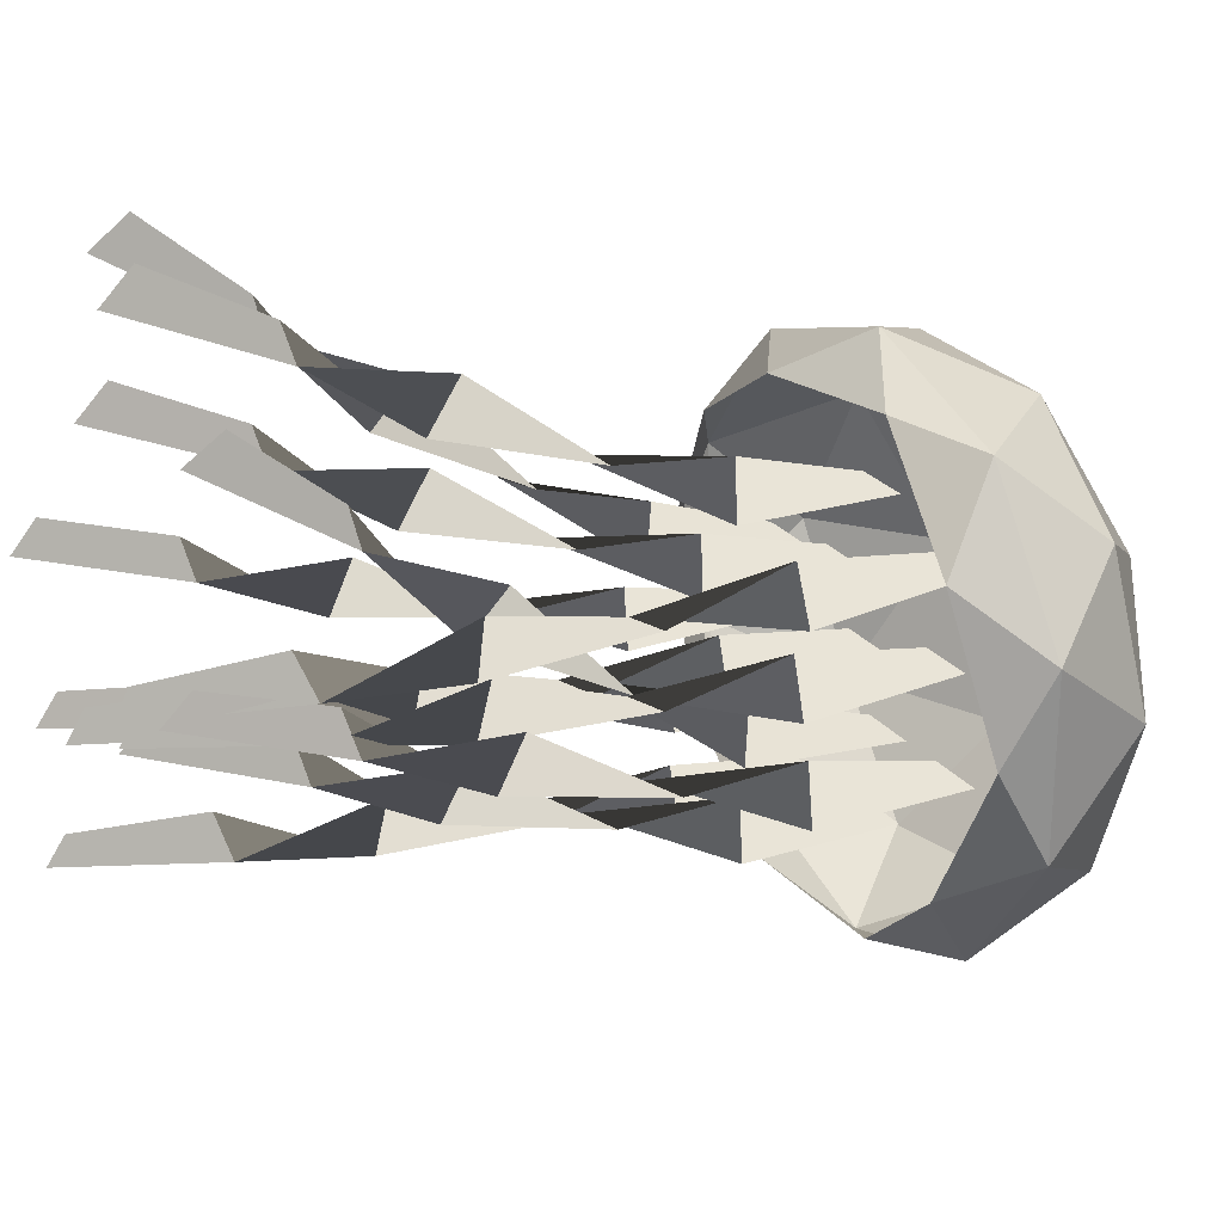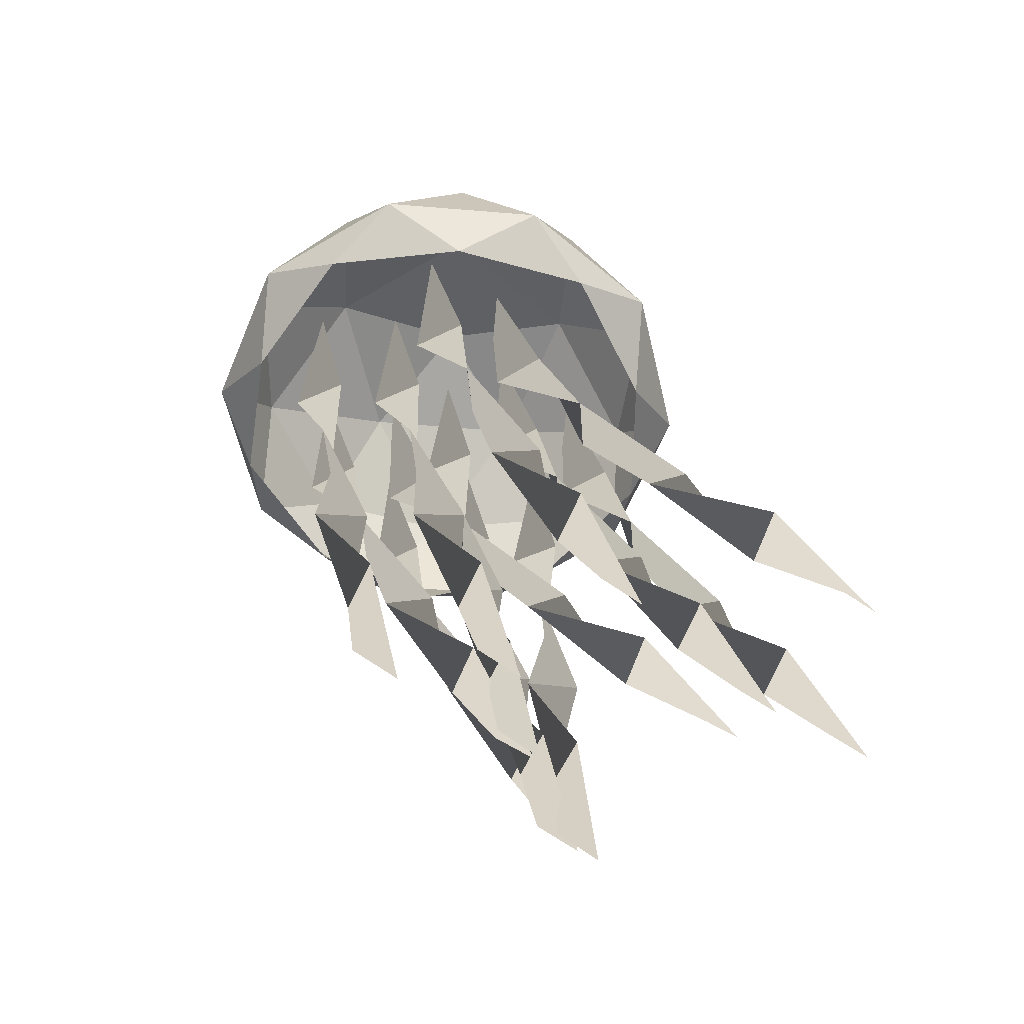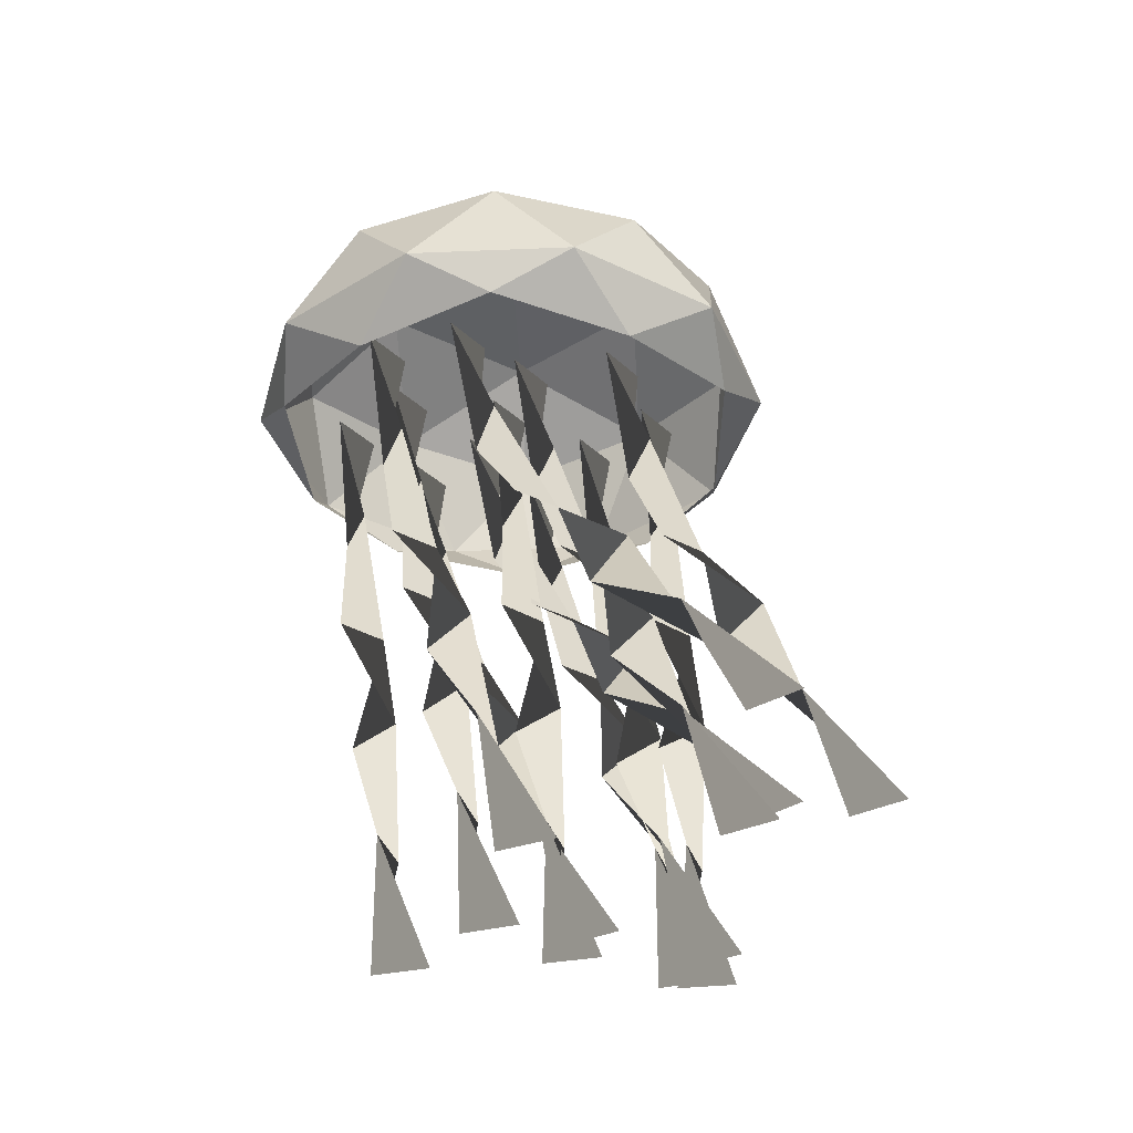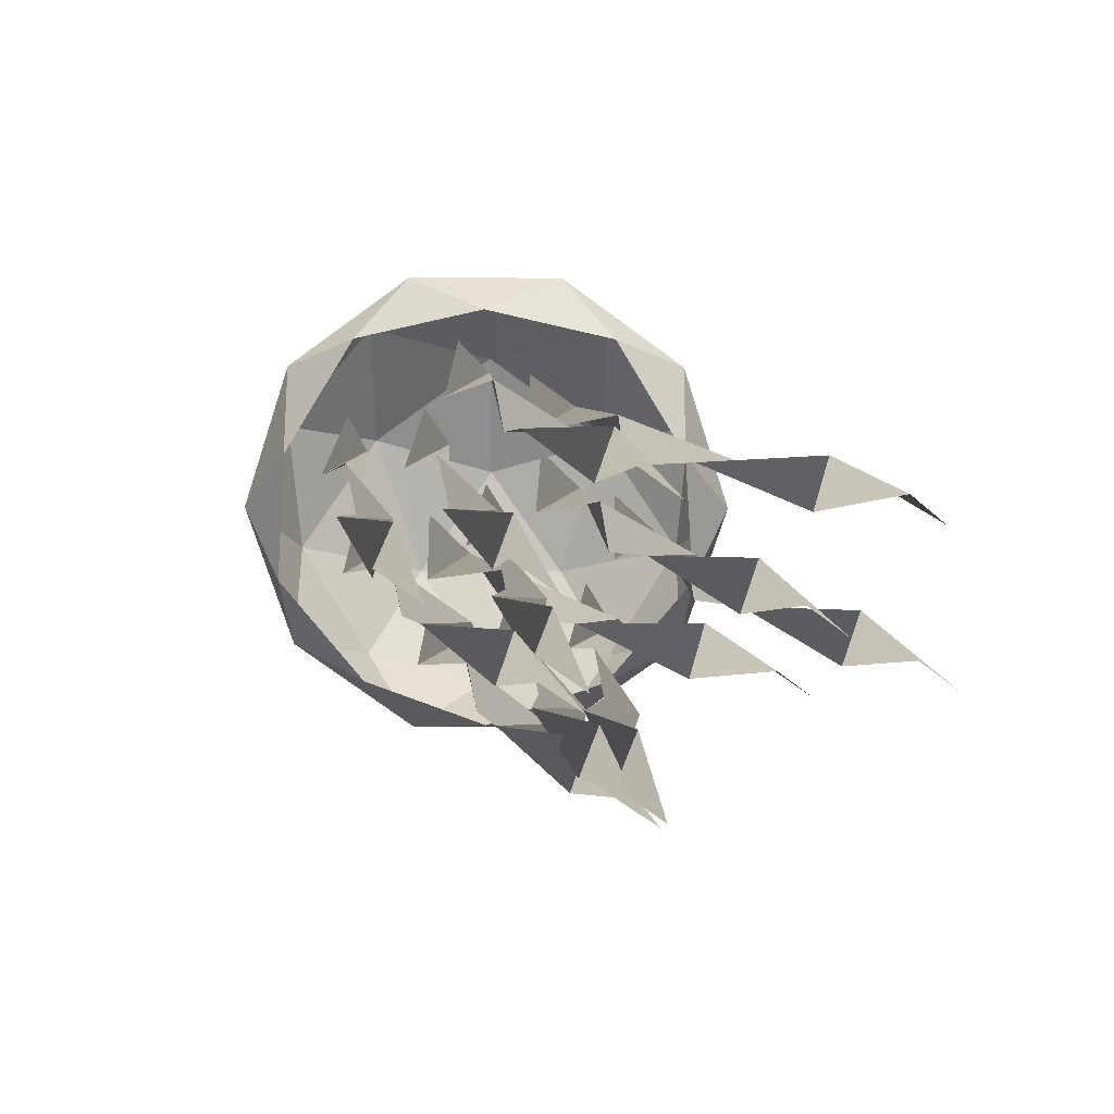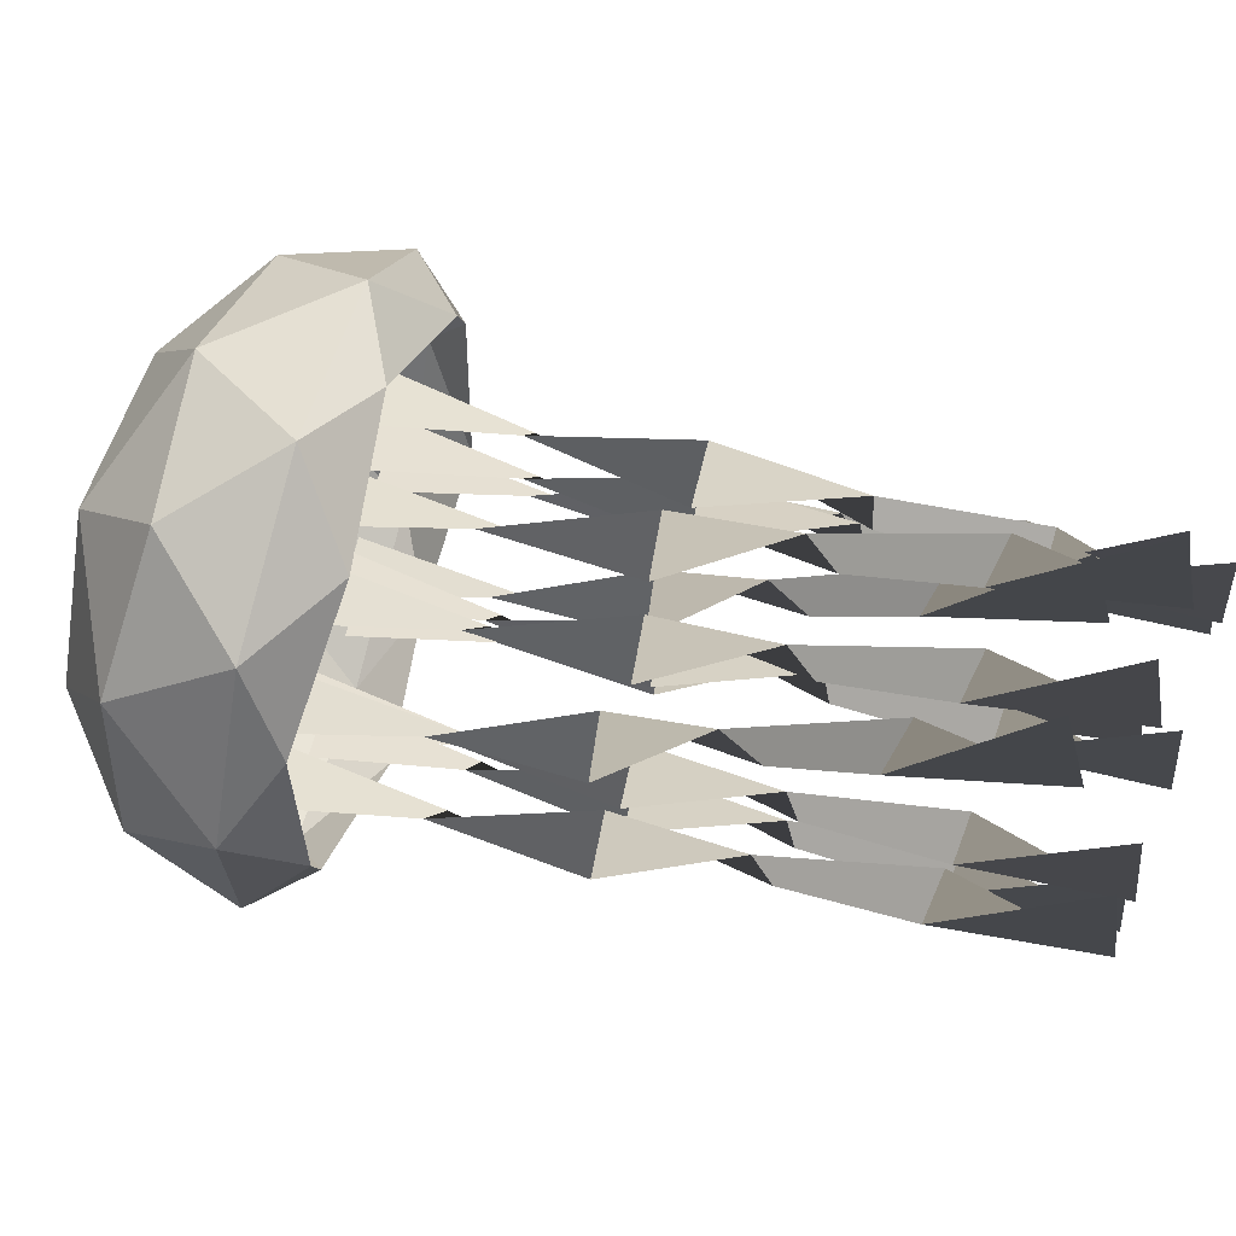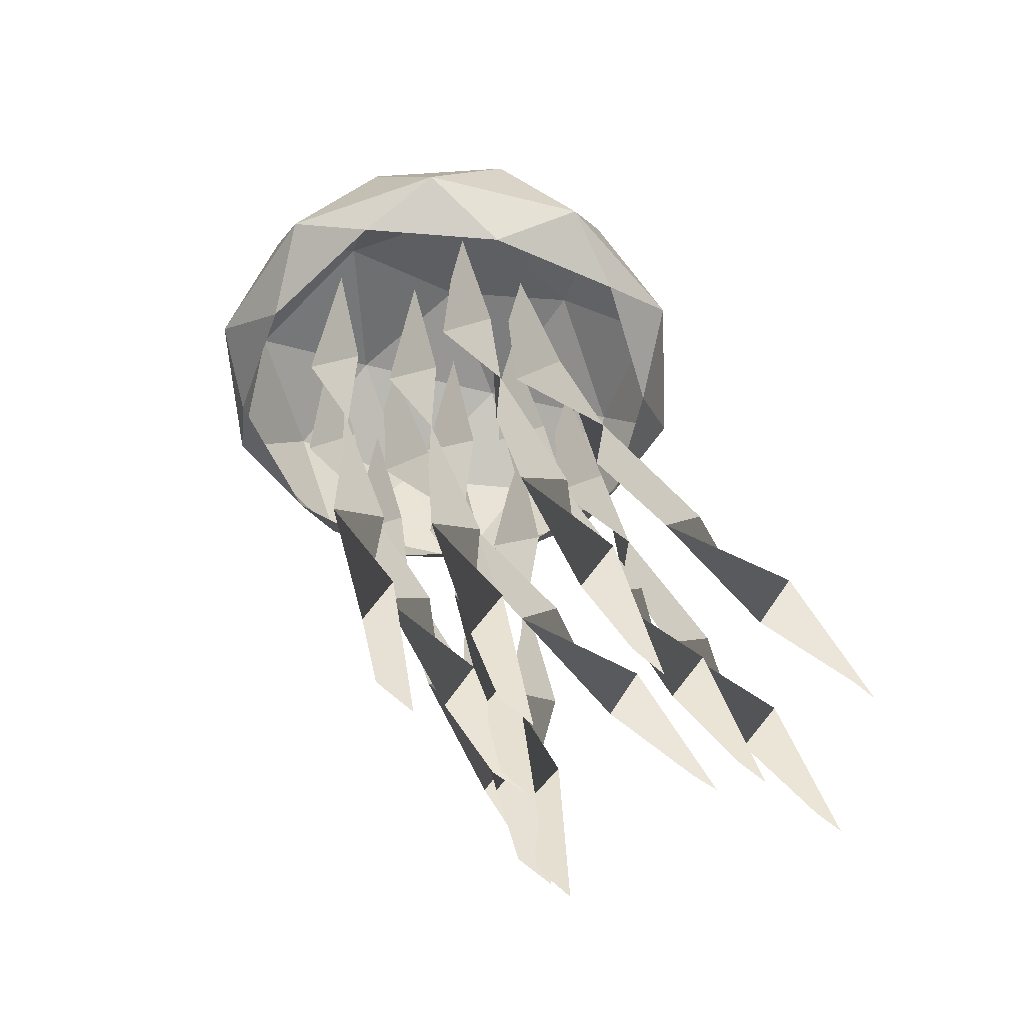
<metadata>
{"format":"obj","ext":"obj","renderer":"f3d","projection":"perspective","resolution":1024,"background":"white","views":[{"elev":24.8,"azim":61.2,"up":"+Z"},{"elev":-60.0,"azim":-94.8,"up":"+Y"},{"elev":-34.7,"azim":-50.8,"up":"+Y"},{"elev":-76.6,"azim":-90.2,"up":"+Y"},{"elev":69.7,"azim":-74.5,"up":"+Z"},{"elev":-53.4,"azim":-105.1,"up":"+Y"}]}
</metadata>
<code>
o ICO球
v -1.447 -0.3042 -1.051
v 0.5528 -0.3042 -1.701
v 1.789 -0.3042 -0
v 0.5528 -0.3042 1.701
v -1.447 -0.3042 1.051
v -0.5528 0.667 -1.701
v 1.447 0.667 -1.051
v 1.447 0.667 1.051
v -0.5528 0.667 1.701
v -1.789 0.667 -0
v -0 1.491 -0
v -0.5257 -0.4213 -1.618
v -1.701 -0.4213 -0
v 1.376 -0.4213 -1
v 1.376 -0.4213 1
v -0.5257 -0.4213 1.618
v -1.902 -0 -0.618
v -1.902 -0 0.618
v -0 -0 -2
v -1.176 -0 -1.618
v 1.902 -0 -0.618
v 1.176 -0 -1.618
v 1.176 -0 1.618
v 1.902 -0 0.618
v -1.176 -0 1.618
v -0 -0 2
v -1.376 0.7841 -1
v 0.5257 0.7841 -1.618
v 1.701 0.7841 -0
v 0.5257 0.7841 1.618
v -1.376 0.7841 1
v -0.3249 1.269 -1
v -1.051 1.269 -0
v 0.8506 1.269 -0.618
v 0.8506 1.269 0.618
v -0.3249 1.269 1
f 1 13 17
f 2 12 19
f 3 14 21
f 4 15 23
f 5 16 25
f 1 17 20
f 2 19 22
f 3 21 24
f 4 23 26
f 5 25 18
f 6 27 32
f 7 28 34
f 8 29 35
f 9 30 36
f 10 31 33
f 33 36 11
f 33 31 36
f 31 9 36
f 36 35 11
f 36 30 35
f 30 8 35
f 35 34 11
f 35 29 34
f 29 7 34
f 34 32 11
f 34 28 32
f 28 6 32
f 32 33 11
f 32 27 33
f 27 10 33
f 18 31 10
f 18 25 31
f 25 9 31
f 26 30 9
f 26 23 30
f 23 8 30
f 24 29 8
f 24 21 29
f 21 7 29
f 22 28 7
f 22 19 28
f 19 6 28
f 20 27 6
f 20 17 27
f 17 10 27
f 25 26 9
f 25 16 26
f 16 4 26
f 23 24 8
f 23 15 24
f 15 3 24
f 21 22 7
f 21 14 22
f 14 2 22
f 19 20 6
f 19 12 20
f 12 1 20
f 17 18 10
f 17 13 18
f 13 5 18
o 平面
v -0.1201 -4.98 0.4754
v 0.1201 -4.939 0.7927
v 0.2 -0 -0
v -0.2 -0 -0
v 0.09066 -1.015 -0.1318
v -0.1963 -1.999 0.1251
v 0.01732 -2.949 0.5164
v 0.1868 -3.981 0.4172
v -0.1868 -3.958 0.5577
v -0.01732 -3.016 0.1235
v 0.1963 -1.988 0.2006
v -0.09066 -0.9843 0.2234
f 41 48 40 39
f 37 38 45 44
f 44 45 46 43
f 43 46 47 42
f 42 47 48 41
o 平面.001
v 0.6985 -4.966 0.8216
v 0.9386 -4.917 1.138
v 1.019 -0 0.214
v 0.6185 -0 0.214
v 0.9092 -1.018 0.09212
v 0.6222 -1.997 0.3733
v 0.8358 -2.934 0.7958
v 1.005 -3.969 0.7328
v 0.6317 -3.941 0.8724
v 0.8012 -3.014 0.4055
v 1.015 -1.984 0.4485
v 0.7279 -0.9809 0.4467
f 53 60 52 51
f 49 50 57 56
f 56 57 58 55
f 55 58 59 54
f 54 59 60 53
o 平面.002
v -1.038 -4.35 2.83
v -0.7978 -4.183 3.103
v -0.7179 -0 0.3596
v -1.118 -0 0.3596
v -0.8272 -1.06 0.3948
v -1.114 -1.899 1.033
v -0.9005 -2.54 1.853
v -0.7311 -3.488 2.314
v -1.105 -3.398 2.422
v -0.9352 -2.8 1.552
v -0.7215 -1.854 1.094
v -1.009 -0.9261 0.7253
f 65 72 64 63
f 61 62 69 68
f 68 69 70 67
f 67 70 71 66
f 66 71 72 65
o 平面.003
v 0.09937 -4.765 0.4698
v 0.3395 -4.658 0.7712
v 0.4194 -0 -1.052
v 0.01943 -0 -1.052
v 0.3101 -1.039 -1.102
v 0.0231 -1.969 -0.65
v 0.2368 -2.787 -0.02182
v 0.4062 -3.811 0.1706
v 0.03263 -3.752 0.299
v 0.2021 -2.959 -0.3811
v 0.4158 -1.94 -0.5793
v 0.1288 -0.9563 -0.7552
f 77 84 76 75
f 73 74 81 80
f 80 81 82 79
f 79 82 83 78
f 78 83 84 77
o 平面.004
v -0.02498 -4.663 2.876
v 0.2151 -4.538 3.17
v 0.2951 -0 1.065
v -0.1049 -0 1.065
v 0.1857 -1.046 1.039
v -0.1012 -1.952 1.547
v 0.1124 -2.723 2.236
v 0.2819 -3.731 2.51
v -0.09172 -3.662 2.633
v 0.07777 -2.923 1.892
v 0.2914 -1.919 1.615
v 0.004427 -0.9477 1.382
f 89 96 88 87
f 85 86 93 92
f 92 93 94 91
f 91 94 95 90
f 90 95 96 89
o 平面.005
v -0.7446 -4.94 0.2885
v -0.5045 -4.879 0.6026
v -0.4245 -0 -0.5008
v -0.8245 -0 -0.5008
v -0.5339 -1.022 -0.6088
v -0.8209 -1.994 -0.2941
v -0.6072 -2.911 0.1706
v -0.4377 -3.949 0.1579
v -0.8113 -3.914 0.2958
v -0.6419 -3.01 -0.2154
v -0.4282 -1.978 -0.2196
v -0.7152 -0.9762 -0.2553
f 101 108 100 99
f 97 98 105 104
f 104 105 106 103
f 103 106 107 102
f 102 107 108 101
o 平面.006
v 0.8477 -4.799 0.9511
v 1.088 -4.699 1.255
v 1.168 -0 -0.4614
v 0.7677 -0 -0.4614
v 1.058 -1.037 -0.5202
v 0.7714 -1.974 -0.08901
v 0.9851 -2.809 0.5155
v 1.155 -3.838 0.677
v 0.7809 -3.782 0.8072
v 0.9504 -2.97 0.1513
v 1.164 -1.947 -0.01757
v 0.8771 -0.9594 -0.1721
f 113 120 112 111
f 109 110 117 116
f 116 117 118 115
f 115 118 119 114
f 114 119 120 113
o 平面.007
v 0.1399 -4.341 2.014
v 0.38 -4.174 2.287
v 0.4599 -0 -0.4715
v 0.05994 -0 -0.4715
v 0.3506 -1.06 -0.4348
v 0.06361 -1.897 0.2061
v 0.2773 -2.535 1.03
v 0.4467 -3.481 1.495
v 0.07314 -3.391 1.603
v 0.2426 -2.797 0.7295
v 0.4563 -1.852 0.2678
v 0.1693 -0.9256 -0.1046
f 125 132 124 123
f 121 122 129 128
f 128 129 130 127
f 127 130 131 126
f 126 131 132 125
o 平面.008
v -0.3958 -4.706 2.15
v -0.1556 -4.588 2.448
v -0.07569 -0 0.4535
v -0.4757 -0 0.4535
v -0.185 -1.043 0.4184
v -0.472 -1.959 0.9038
v -0.2584 -2.749 1.569
v -0.08889 -3.765 1.811
v -0.4625 -3.7 1.936
v -0.293 -2.939 1.219
v -0.07937 -1.928 0.9733
v -0.3664 -0.9511 0.7629
f 137 144 136 135
f 133 134 141 140
f 140 141 142 139
f 139 142 143 138
f 138 143 144 137
o 平面.009
v -0.6878 -4.969 -0.551
v -0.4476 -4.922 -0.2346
v -0.3677 -0 -1.131
v -0.7677 -0 -1.131
v -0.477 -1.018 -1.255
v -0.764 -1.998 -0.9788
v -0.5504 -2.937 -0.5628
v -0.3809 -3.972 -0.6334
v -0.7545 -3.945 -0.4936
v -0.585 -3.015 -0.9537
v -0.3714 -1.985 -0.9036
v -0.6584 -0.9816 -0.9001
f 149 156 148 147
f 145 146 153 152
f 152 153 154 151
f 151 154 155 150
f 150 155 156 149
o 平面.010
v 0.7199 -5.001 0.9664
v 0.96 -4.982 1.286
v 1.04 -0 0.8298
v 0.6399 -0 0.8298
v 0.9306 -1.007 0.673
v 0.6436 -2.001 0.8676
v 0.8572 -2.981 1.178
v 1.027 -3.999 0.9864
v 0.6531 -3.988 1.129
v 0.8226 -3.012 0.7805
v 1.036 -1.996 0.9437
v 0.7493 -0.9928 1.029
f 161 168 160 159
f 157 158 165 164
f 164 165 166 163
f 163 166 167 162
f 162 167 168 161
o 平面.011
v -1.308 -4.831 1.075
v -1.068 -4.738 1.381
v -0.9883 -0 -0.2228
v -1.388 -0 -0.2228
v -1.098 -1.034 -0.291
v -1.385 -1.979 0.1186
v -1.171 -2.83 0.698
v -1.001 -3.863 0.8273
v -1.375 -3.811 0.9591
v -1.206 -2.981 0.3289
v -0.992 -1.954 0.1907
v -1.279 -0.9626 0.05833
f 173 180 172 171
f 169 170 177 176
f 176 177 178 175
f 175 178 179 174
f 174 179 180 173

</code>
